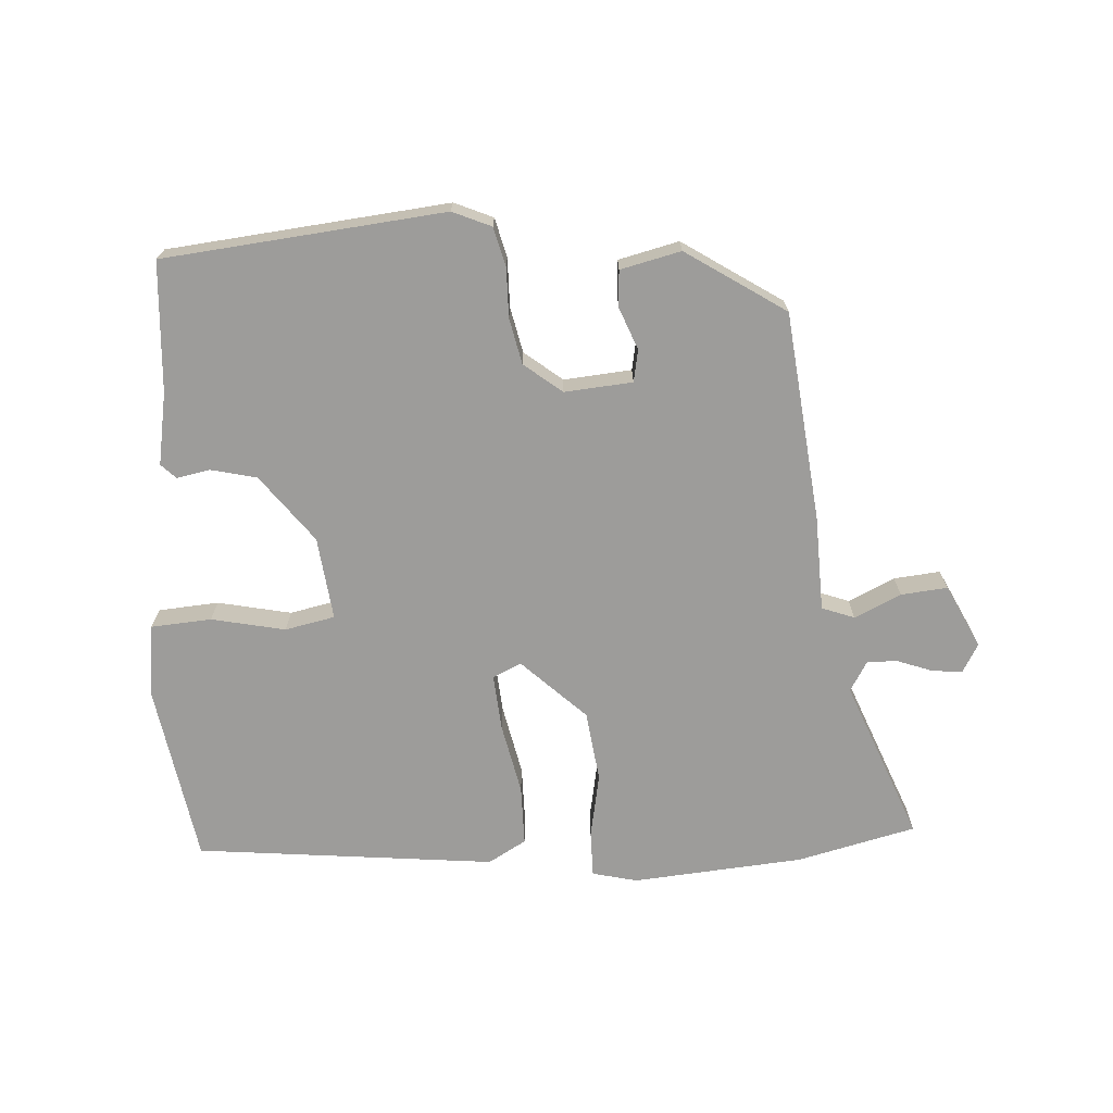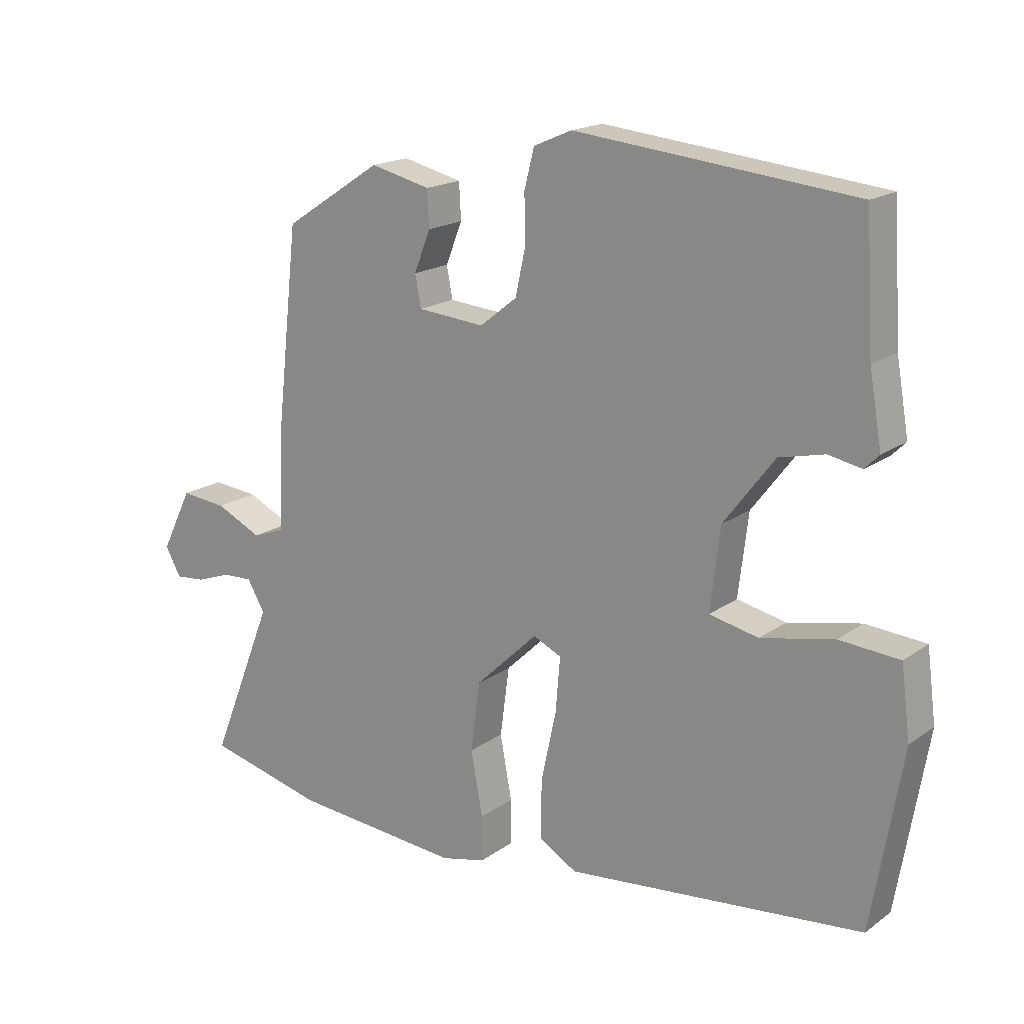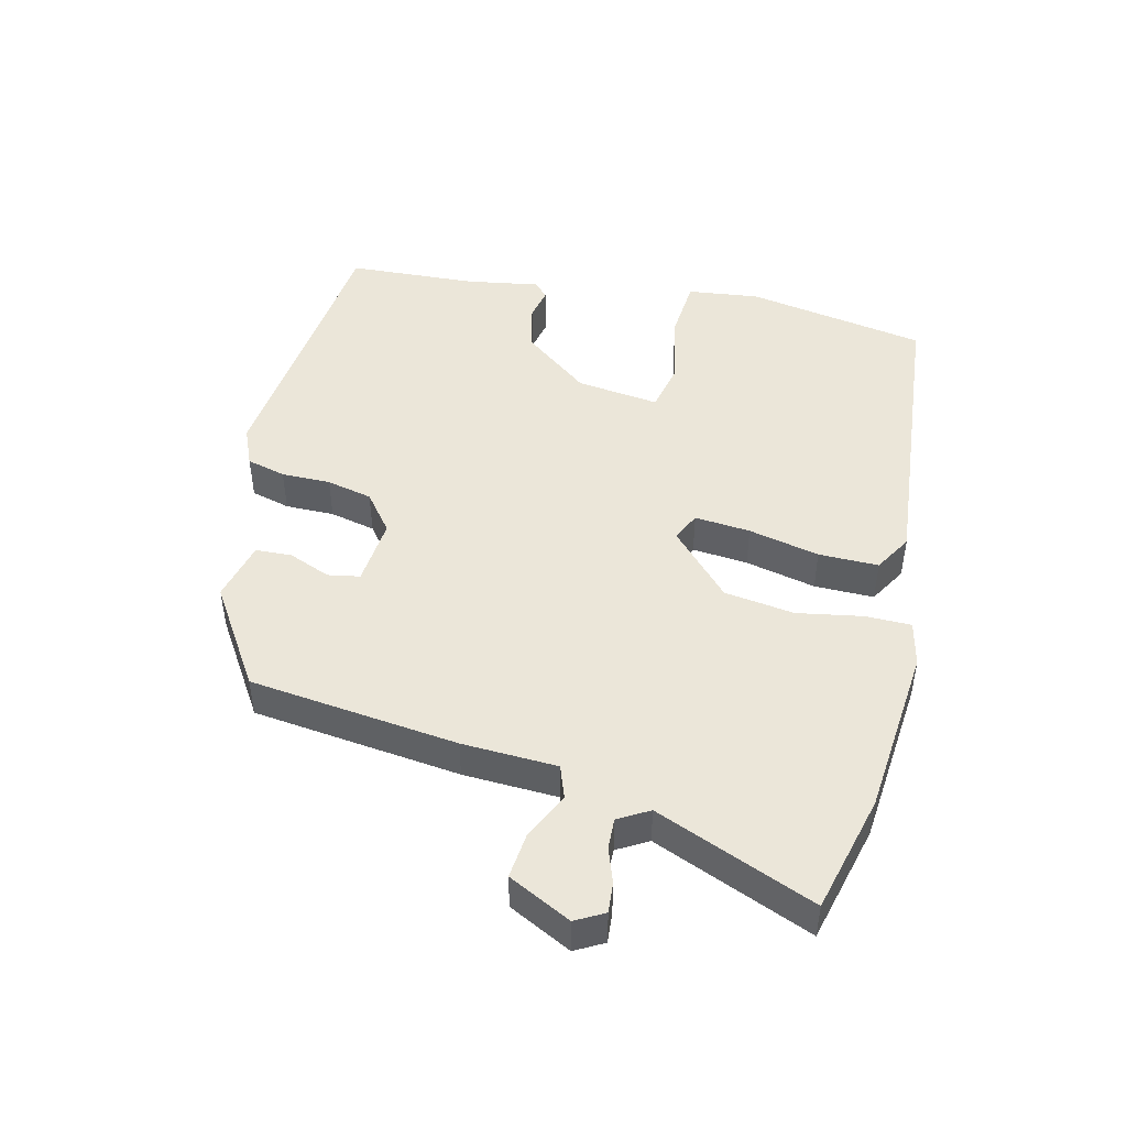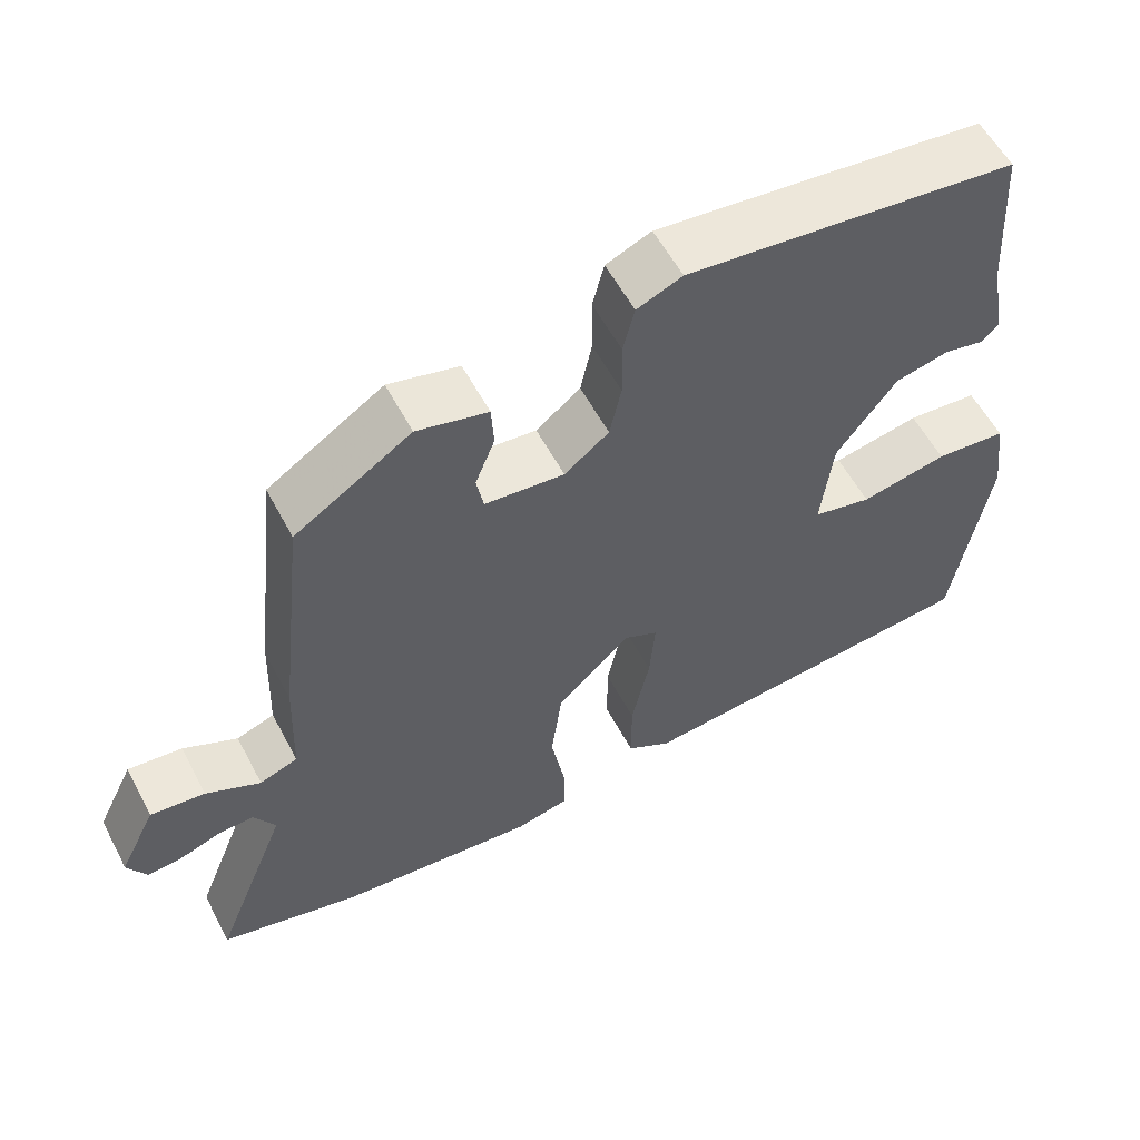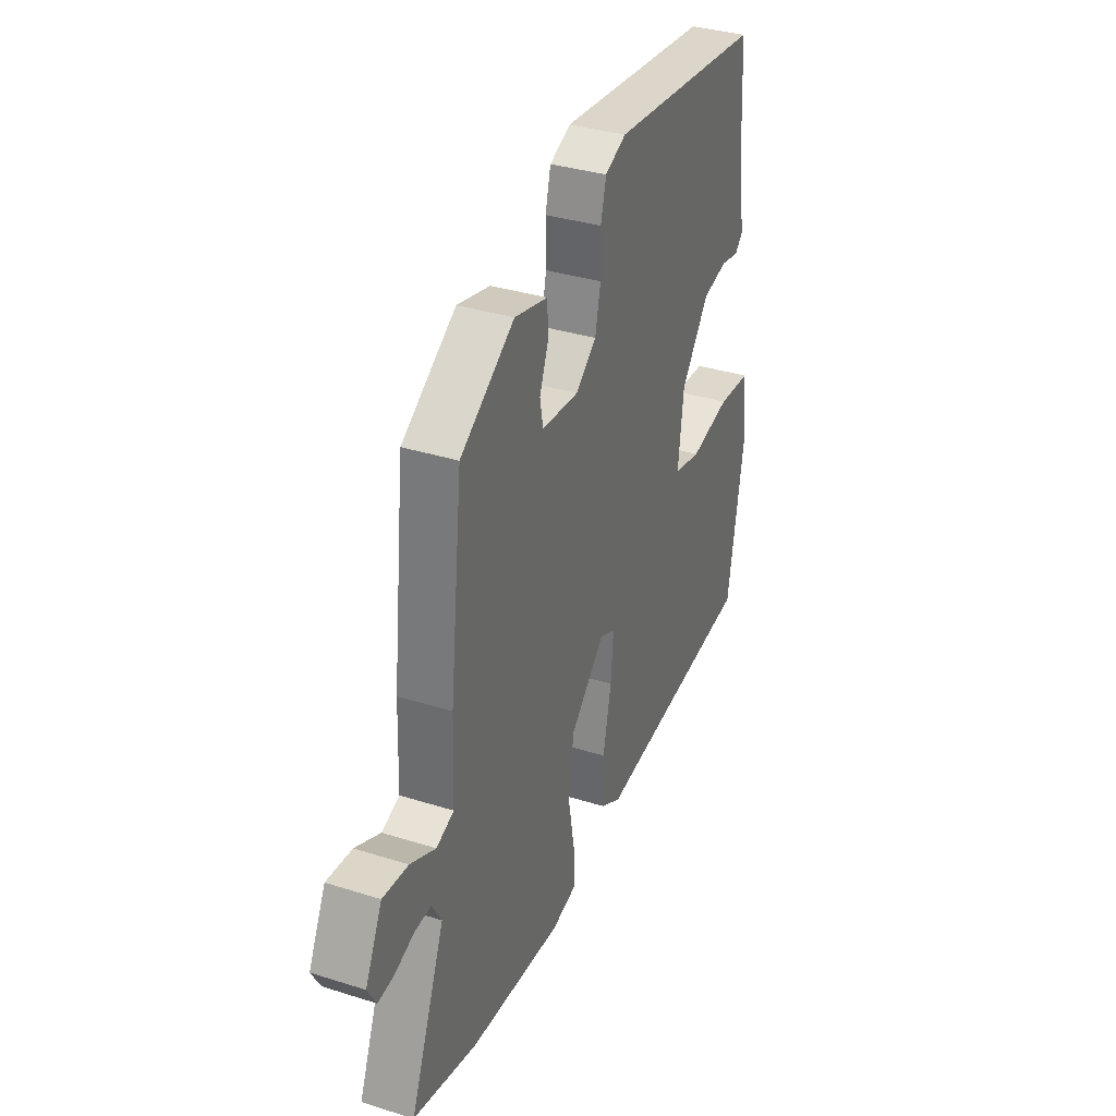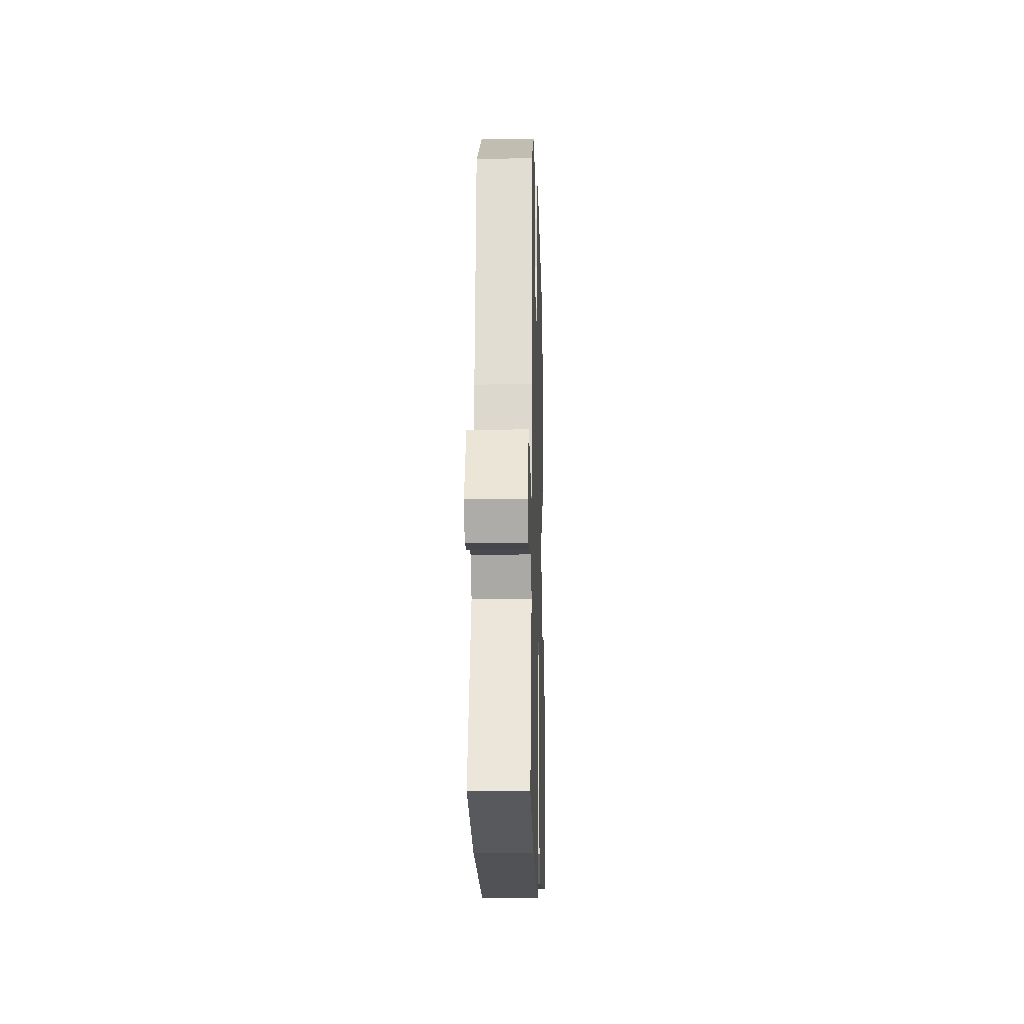
<metadata>
{"format":"obj","ext":"obj","renderer":"f3d","projection":"perspective","resolution":1024,"background":"white","views":[{"elev":-70.3,"azim":3.3,"up":"+Y"},{"elev":17.7,"azim":-143.8,"up":"+Z"},{"elev":47.3,"azim":103.9,"up":"+Y"},{"elev":56.9,"azim":152.3,"up":"+Z"},{"elev":35.0,"azim":112.8,"up":"+Z"},{"elev":-16.0,"azim":91.6,"up":"+Z"}]}
</metadata>
<code>
v 0.452 0.07 0.368
v 0.487 0.07 0.053
v 0.492 0.07 -0.09
v 0.541 0.07 -0.108
v 0.611 0.07 -0.075
v 0.681 0.07 -0.068
v 0.728 0.07 -0.163
v 0.704 0.07 -0.206
v 0.659 0.07 -0.202
v 0.606 0.07 -0.183
v 0.56 0.07 -0.181
v 0.533 0.07 -0.227
v 0.629 0.07 -0.468
v 0.45 0.07 -0.512
v 0.193 0.07 -0.534
v 0.125 0.07 -0.518
v 0.125 0.07 -0.449
v 0.143 0.07 -0.351
v 0.129 0.07 -0.245
v 0.034 0.07 -0.154
v -0.009 0.07 -0.174
v -0.002 0.07 -0.258
v 0.021 0.07 -0.365
v 0.021 0.07 -0.455
v -0.036 0.07 -0.488
v -0.487 0.07 -0.442
v -0.533 0.07 -0.17
v -0.519 0.07 -0.062
v -0.428 0.07 -0.055
v -0.317 0.07 -0.078
v -0.242 0.07 -0.062
v -0.257 0.07 0.063
v -0.334 0.07 0.164
v -0.403 0.07 0.18
v -0.453 0.07 0.17
v -0.475 0.07 0.192
v -0.456 0.07 0.301
v -0.444 0.07 0.496
v -0.021 0.07 0.54
v 0.037 0.07 0.515
v 0.052 0.07 0.456
v 0.051 0.07 0.382
v 0.066 0.07 0.313
v 0.123 0.07 0.268
v 0.225 0.07 0.277
v 0.234 0.07 0.325
v 0.209 0.07 0.388
v 0.212 0.07 0.443
v 0.303 0.07 0.465
v 0.452 0 0.368
v 0.487 0 0.053
v 0.492 0 -0.09
v 0.541 0 -0.108
v 0.611 0 -0.075
v 0.681 0 -0.068
v 0.728 0 -0.163
v 0.704 0 -0.206
v 0.659 0 -0.202
v 0.606 0 -0.183
v 0.56 0 -0.181
v 0.533 0 -0.227
v 0.629 0 -0.468
v 0.45 0 -0.512
v 0.193 0 -0.534
v 0.125 0 -0.518
v 0.125 0 -0.449
v 0.143 0 -0.351
v 0.129 0 -0.245
v 0.034 0 -0.154
v -0.009 0 -0.174
v -0.002 0 -0.258
v 0.021 0 -0.365
v 0.021 0 -0.455
v -0.036 0 -0.488
v -0.487 0 -0.442
v -0.533 0 -0.17
v -0.519 0 -0.062
v -0.428 0 -0.055
v -0.317 0 -0.078
v -0.242 0 -0.062
v -0.257 0 0.063
v -0.334 0 0.164
v -0.403 0 0.18
v -0.453 0 0.17
v -0.475 0 0.192
v -0.456 0 0.301
v -0.444 0 0.496
v -0.021 0 0.54
v 0.037 0 0.515
v 0.052 0 0.456
v 0.051 0 0.382
v 0.066 0 0.313
v 0.123 0 0.268
v 0.225 0 0.277
v 0.234 0 0.325
v 0.209 0 0.388
v 0.212 0 0.443
v 0.303 0 0.465
f 46 47 48 49
f 45 46 49 1
f 39 40 41 42
f 37 38 39 42
f 37 42 43
f 34 35 36 37
f 33 34 37 43
f 32 33 43 44
f 27 28 29 30
f 27 30 31
f 26 27 31
f 25 26 31
f 22 23 24 25
f 21 22 25 31
f 20 21 31 32
f 15 16 17 18
f 15 18 19
f 12 13 14 15
f 11 12 15 19
f 7 8 9 10
f 7 10 11
f 4 5 6 7
f 4 7 11
f 3 4 11 19
f 45 1 2 3
f 20 32 44 45
f 3 19 20 45
f 98 97 96 95
f 50 98 95 94
f 91 90 89 88
f 91 88 87 86
f 92 91 86
f 86 85 84 83
f 92 86 83 82
f 93 92 82 81
f 79 78 77 76
f 80 79 76
f 80 76 75
f 80 75 74
f 74 73 72 71
f 80 74 71 70
f 81 80 70 69
f 67 66 65 64
f 68 67 64
f 64 63 62 61
f 68 64 61 60
f 59 58 57 56
f 60 59 56
f 56 55 54 53
f 60 56 53
f 68 60 53 52
f 52 51 50 94
f 94 93 81 69
f 94 69 68 52
f 1 50 51 2
f 2 51 52 3
f 3 52 53 4
f 4 53 54 5
f 5 54 55 6
f 6 55 56 7
f 7 56 57 8
f 8 57 58 9
f 9 58 59 10
f 10 59 60 11
f 11 60 61 12
f 12 61 62 13
f 13 62 63 14
f 14 63 64 15
f 15 64 65 16
f 16 65 66 17
f 17 66 67 18
f 18 67 68 19
f 19 68 69 20
f 20 69 70 21
f 21 70 71 22
f 22 71 72 23
f 23 72 73 24
f 24 73 74 25
f 25 74 75 26
f 26 75 76 27
f 27 76 77 28
f 28 77 78 29
f 29 78 79 30
f 30 79 80 31
f 31 80 81 32
f 32 81 82 33
f 33 82 83 34
f 34 83 84 35
f 35 84 85 36
f 36 85 86 37
f 37 86 87 38
f 38 87 88 39
f 39 88 89 40
f 40 89 90 41
f 41 90 91 42
f 42 91 92 43
f 43 92 93 44
f 44 93 94 45
f 45 94 95 46
f 46 95 96 47
f 47 96 97 48
f 48 97 98 49
f 49 98 50 1

</code>
